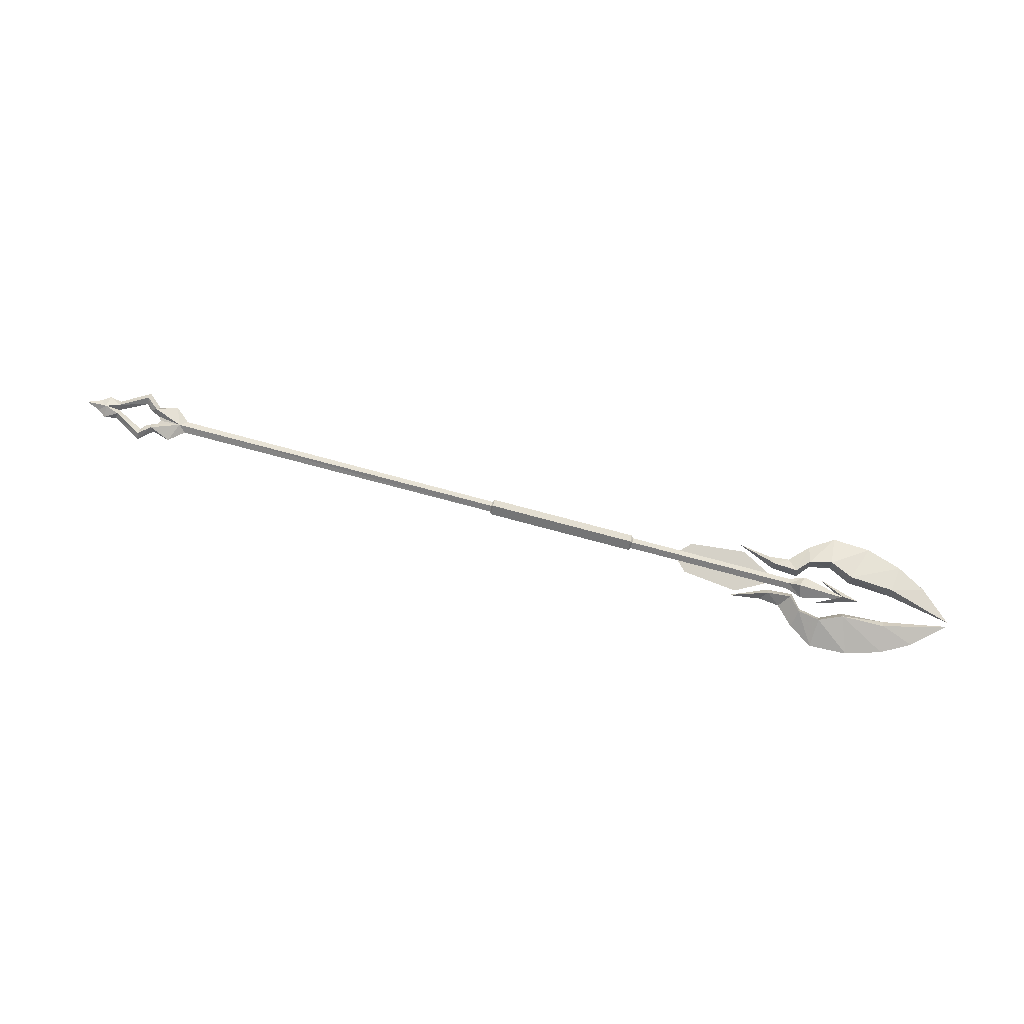
<metadata>
{"format":"obj","ext":"obj","renderer":"f3d","projection":"perspective","resolution":1024,"background":"white","views":[{"elev":79.5,"azim":14.8,"up":"+Y"}]}
</metadata>
<code>
g common_RightHandItem_13040
v 12.82 -1.3e-05 -3.261
v 16.97 -1.4e-05 -1.032
v 4.854 -1.2e-05 -1.032
v 6.439 -1.2e-05 -2.591
v 12.82 -1.3e-05 -3.261
v 6.439 -1.2e-05 -2.591
v 4.854 -1.2e-05 -1.032
v 16.97 -1.4e-05 -1.032
v 12.82 -1.3e-05 1.622
v 6.439 -1.2e-05 0.9527
v 4.854 -1.2e-05 -0.6064
v 16.97 -1.4e-05 -0.6064
v 12.82 -1.3e-05 1.622
v 16.97 -1.4e-05 -0.6064
v 4.854 -1.2e-05 -0.6064
v 6.439 -1.2e-05 0.9527
v 20.63 -1.4e-05 -2.069
v 26.19 -1.5e-05 -0.8193
v 20.11 -1.118 -0.8193
v 18.87 -1.4e-05 -1.437
v 18.87 -0.5247 -0.8193
v -0.5503 -0.5247 -0.8193
v -0.5439 -9e-06 -1.437
v -0.5439 -9e-06 -1.437
v -0.5503 -0.5247 -0.8193
v -0.8211 -0.8644 -0.8193
v -0.8147 -9e-06 -1.733
v -17.96 -0.8644 -0.8193
v -17.95 -6e-06 -1.733
v -18.18 -6e-06 -1.437
v -18.19 -0.5247 -0.8193
v -53.18 -0.5247 -0.8193
v -53.18 -2e-06 -1.488
v -18.19 -0.5247 -0.8193
v -18.18 -6e-06 -1.437
v -56.85 -2e-06 -1.5
v -57.62 -0.5247 -0.8193
v -58.56 -1e-06 -2.907
v -60.41 -1e-06 -1.277
v -60.14 -1e-06 -0.8193
v -60.89 -0.5904 -2.006
v -58.56 -1e-06 -2.907
v -61.6 -1e-06 -1.779
v -62.24 -0.5904 -3.115
v -62.22 -1e-06 -3.78
v -60.56 -1e-06 -2.34
v -62.24 -1e-06 -2.423
v -65.4 0 -0.8193
v -65.4 -0.5904 -1.368
v -65.52 0 -1.881
v -66.95 -0.6254 -0.8193
v -66.91 0 -2.12
v -67.91 0 -1.428
v -69.5 0 -0.8193
v 22.4 -1.4e-05 -2.294
v 27.49 -1.5e-05 -0.8193
v 25.5 -0.7359 -0.8193
v 16.53 -1.3e-05 -2.16
v 16.67 -0.9029 -2.647
v 19.3 -1.183 -2.458
v 19.53 -1.4e-05 -1.947
v 12.16 -1.3e-05 -3.99
v 18.25 -1.4e-05 -3.711
v 19.3 -1.183 -2.458
v 16.67 -0.9029 -2.647
v 15.91 -1.3e-05 -3.454
v 12.16 -1.3e-05 -3.99
v 23.03 -1.4e-05 -7.477
v 23.14 -1.515 -4.393
v 20.68 -1.183 -3.917
v 20.28 -1.4e-05 -5.752
v 27.35 -1.5e-05 -7.284
v 25.81 -1.515 -3.253
v 38.36 -1.7e-05 -1.07
v 30.92 -1.6e-05 -2.437
v 30.92 -0.9029 -3.073
v 20.68 -1.183 -3.917
v 20.81 -1.4e-05 -3.468
v 23.28 -1.4e-05 -3.914
v 23.14 -1.515 -4.393
v 25.81 -1.515 -3.253
v 25.85 -1.5e-05 -2.733
v 31.41 -1.6e-05 -6.046
v 30.92 -0.9029 -3.073
v 34.71 -1.6e-05 -4.256
v 38.36 -1.7e-05 -1.07
v 18.87 -1.4e-05 -1.437
v 18.87 -0.5247 -0.8193
v -53.18 -2e-06 -1.488
v -53.18 -0.5247 -0.8193
v -57.62 -0.5247 -0.8193
v -56.85 -2e-06 -1.5
v 20.63 -1.4e-05 0.4301
v 18.87 -1.4e-05 -0.2013
v -0.5439 -9e-06 -0.2013
v -0.5439 -9e-06 -0.2013
v -0.8147 -9e-06 0.09495
v -17.95 -6e-06 0.09495
v -18.18 -6e-06 -0.2013
v -53.18 -2e-06 -0.1506
v -18.18 -6e-06 -0.2013
v -56.85 -2e-06 -0.138
v -58.56 -1e-06 1.269
v -58.56 -1e-06 1.269
v -60.41 -1e-06 -0.3618
v -60.89 -0.5904 0.3679
v -60.56 -1e-06 0.7016
v -61.6 -1e-06 0.1408
v -62.22 -1e-06 2.141
v -62.24 -0.5904 1.477
v -62.24 -1e-06 0.7848
v -65.4 -0.5904 -0.2705
v -65.52 0 0.2427
v -65.4 -0.5904 -0.2705
v -66.91 0 0.4812
v -67.91 0 -0.211
v 22.4 -1.5e-05 0.6555
v 19.3 -1.183 0.819
v 16.67 -0.9029 1.009
v 16.53 -1.4e-05 0.521
v 19.53 -1.4e-05 0.3086
v 12.16 -1.3e-05 2.352
v 16.67 -0.9029 1.009
v 19.3 -1.183 0.819
v 18.25 -1.4e-05 2.072
v 15.91 -1.4e-05 1.815
v 12.16 -1.3e-05 2.352
v 20.68 -1.183 2.279
v 23.14 -1.515 2.755
v 23.03 -1.5e-05 5.838
v 20.28 -1.4e-05 4.114
v 25.81 -1.515 1.615
v 27.35 -1.6e-05 5.645
v 38.36 -1.7e-05 -0.5684
v 30.92 -0.9029 1.434
v 30.92 -1.6e-05 0.798
v 20.81 -1.4e-05 1.829
v 20.68 -1.183 2.279
v 23.28 -1.5e-05 2.276
v 23.14 -1.515 2.755
v 25.85 -1.5e-05 1.094
v 25.81 -1.515 1.615
v 30.92 -0.9029 1.434
v 31.41 -1.6e-05 4.408
v 34.71 -1.7e-05 2.617
v 38.36 -1.7e-05 -0.5684
v 18.87 -1.4e-05 -0.2013
v -53.18 -2e-06 -0.1506
v -56.85 -2e-06 -0.138
v 20.11 1.118 -0.8193
v -0.5503 0.5247 -0.8193
v 18.87 0.5247 -0.8193
v -0.8211 0.8644 -0.8193
v -0.5503 0.5247 -0.8193
v -17.96 0.8644 -0.8193
v -53.18 0.5247 -0.8193
v -18.19 0.5247 -0.8193
v -18.19 0.5247 -0.8193
v -56.85 -2e-06 -1.5
v -58.56 -1e-06 -2.907
v -57.62 0.5247 -0.8193
v -60.41 -1e-06 -1.277
v -60.14 -1e-06 -0.8193
v -60.89 0.5904 -2.006
v -58.56 -1e-06 -2.907
v -61.6 -1e-06 -1.779
v -60.56 -1e-06 -2.34
v -62.22 -1e-06 -3.78
v -62.24 0.5904 -3.115
v -62.24 -1e-06 -2.423
v -65.4 0.5904 -1.368
v -65.52 0 -1.881
v -66.95 0.6254 -0.8193
v -65.4 0 -0.8193
v -66.91 0 -2.12
v -67.91 0 -1.428
v -69.5 0 -0.8193
v 25.5 0.7358 -0.8193
v 19.3 1.183 -2.458
v 16.67 0.9029 -2.647
v 18.25 -1.4e-05 -3.711
v 15.91 -1.3e-05 -3.454
v 16.67 0.9029 -2.647
v 19.3 1.183 -2.458
v 12.16 -1.3e-05 -3.99
v 23.03 -1.4e-05 -7.477
v 20.28 -1.4e-05 -5.752
v 20.68 1.183 -3.917
v 23.14 1.515 -4.393
v 27.35 -1.5e-05 -7.284
v 25.81 1.515 -3.253
v 30.92 0.9029 -3.073
v 20.68 1.183 -3.917
v 23.14 1.515 -4.393
v 25.81 1.515 -3.253
v 31.41 -1.6e-05 -6.046
v 30.92 0.9029 -3.073
v 34.71 -1.6e-05 -4.256
v 38.36 -1.7e-05 -1.07
v 18.87 0.5247 -0.8193
v -57.62 0.5247 -0.8193
v -53.18 0.5247 -0.8193
v -56.85 -2e-06 -0.138
v -58.56 -1e-06 1.269
v -60.41 -1e-06 -0.3618
v -60.89 0.5904 0.3679
v -61.6 -1e-06 0.1408
v -62.22 -1e-06 2.141
v -60.56 -1e-06 0.7016
v -62.24 0.5904 1.477
v -62.24 -1e-06 0.7848
v -65.4 0.5904 -0.2705
v -65.4 0.5904 -0.2705
v -65.52 0 0.2427
v -66.91 0 0.4812
v -67.91 0 -0.211
v 19.3 1.183 0.819
v 16.67 0.9029 1.009
v 16.67 0.9029 1.009
v 15.91 -1.4e-05 1.815
v 18.25 -1.4e-05 2.072
v 19.3 1.183 0.819
v 12.16 -1.3e-05 2.352
v 20.68 1.183 2.279
v 20.28 -1.4e-05 4.114
v 23.03 -1.5e-05 5.838
v 23.14 1.515 2.755
v 27.35 -1.6e-05 5.645
v 25.81 1.515 1.615
v 30.92 0.9029 1.434
v 20.68 1.183 2.279
v 23.14 1.515 2.755
v 25.81 1.515 1.615
v 31.41 -1.6e-05 4.408
v 30.92 0.9029 1.434
v 34.71 -1.7e-05 2.617
v 38.36 -1.7e-05 -0.5684
f 1 2 3
f 3 4 1
f 5 6 7
f 7 8 5
f 9 10 11
f 11 12 9
f 13 14 15
f 15 16 13
f 17 18 19
f 20 21 22
f 22 23 20
f 24 25 26
f 26 27 24
f 27 26 28
f 28 29 27
f 30 31 32
f 32 33 30
f 29 28 34
f 34 35 29
f 36 37 38
f 39 37 40
f 41 37 39
f 41 42 38
f 38 37 41
f 39 43 41
f 41 44 45
f 45 46 41
f 43 47 44
f 44 41 43
f 47 48 49
f 44 49 50
f 50 45 44
f 49 48 51
f 50 49 52
f 53 51 54
f 52 51 53
f 55 56 57
f 58 59 60
f 60 61 58
f 58 62 59
f 63 64 65
f 65 66 63
f 65 67 66
f 68 69 70
f 70 71 68
f 72 73 69
f 69 68 72
f 74 75 76
f 60 77 78
f 78 61 60
f 79 78 77
f 77 80 79
f 80 81 82
f 82 79 80
f 81 76 75
f 75 82 81
f 83 84 73
f 73 72 83
f 83 85 84
f 86 84 85
f 71 70 64
f 64 63 71
f 87 17 88
f 89 90 91
f 91 92 89
f 19 18 93
f 22 21 94
f 94 95 22
f 26 25 96
f 96 97 26
f 28 26 97
f 97 98 28
f 32 31 99
f 99 100 32
f 34 28 98
f 98 101 34
f 102 103 104
f 104 37 102
f 105 40 37
f 106 105 37
f 106 104 103
f 103 107 106
f 105 106 108
f 109 110 106
f 106 107 109
f 110 111 108
f 108 106 110
f 110 112 111
f 113 112 110
f 110 109 113
f 51 114 112
f 112 115 51
f 113 115 112
f 116 54 51
f 115 116 51
f 117 57 56
f 118 119 120
f 120 121 118
f 120 119 122
f 123 124 125
f 125 126 123
f 123 126 127
f 128 129 130
f 130 131 128
f 129 132 133
f 133 130 129
f 134 135 136
f 137 138 118
f 118 121 137
f 138 137 139
f 139 140 138
f 141 142 140
f 140 139 141
f 136 135 142
f 142 141 136
f 132 143 144
f 144 133 132
f 144 143 145
f 146 145 143
f 124 128 131
f 131 125 124
f 147 88 93
f 91 90 148
f 148 149 91
f 93 88 19
f 19 88 17
f 51 48 114
f 51 52 49
f 17 150 18
f 20 23 151
f 151 152 20
f 24 27 153
f 153 154 24
f 27 29 155
f 155 153 27
f 30 33 156
f 156 157 30
f 29 35 158
f 158 155 29
f 159 160 161
f 162 163 161
f 164 162 161
f 164 161 160
f 160 165 164
f 162 164 166
f 164 167 168
f 168 169 164
f 166 164 169
f 169 170 166
f 169 171 170
f 169 168 172
f 172 171 169
f 171 173 174
f 172 175 171
f 176 177 173
f 175 176 173
f 55 178 56
f 58 61 179
f 179 180 58
f 58 180 62
f 181 182 183
f 183 184 181
f 183 182 185
f 186 187 188
f 188 189 186
f 190 186 189
f 189 191 190
f 74 192 75
f 179 61 78
f 78 193 179
f 79 194 193
f 193 78 79
f 194 79 82
f 82 195 194
f 195 82 75
f 75 192 195
f 196 190 191
f 191 197 196
f 196 197 198
f 199 198 197
f 187 181 184
f 184 188 187
f 87 200 17
f 89 92 201
f 201 202 89
f 150 93 18
f 151 95 94
f 94 152 151
f 153 97 96
f 96 154 153
f 155 98 97
f 97 153 155
f 156 100 99
f 99 157 156
f 158 101 98
f 98 155 158
f 203 161 204
f 205 161 163
f 206 161 205
f 204 161 206
f 205 207 206
f 208 209 206
f 206 210 208
f 210 206 207
f 207 211 210
f 211 174 212
f 212 213 211
f 214 208 210
f 210 213 214
f 173 215 213
f 213 212 173
f 214 213 215
f 216 173 177
f 215 173 216
f 117 56 178
f 217 121 120
f 120 218 217
f 120 122 218
f 219 220 221
f 221 222 219
f 219 223 220
f 224 225 226
f 226 227 224
f 227 226 228
f 228 229 227
f 134 136 230
f 137 121 217
f 217 231 137
f 231 232 139
f 139 137 231
f 141 139 232
f 232 233 141
f 136 141 233
f 233 230 136
f 229 228 234
f 234 235 229
f 234 236 235
f 237 235 236
f 222 221 225
f 225 224 222
f 147 93 200
f 201 149 148
f 148 202 201
f 93 150 200
f 150 17 200
f 173 212 174
f 173 171 175
f 41 46 42
f 165 167 164
f 206 209 204
f 106 37 104
f 213 210 211
f 171 174 170
f 114 48 111
f 111 112 114
f 49 44 47

</code>
